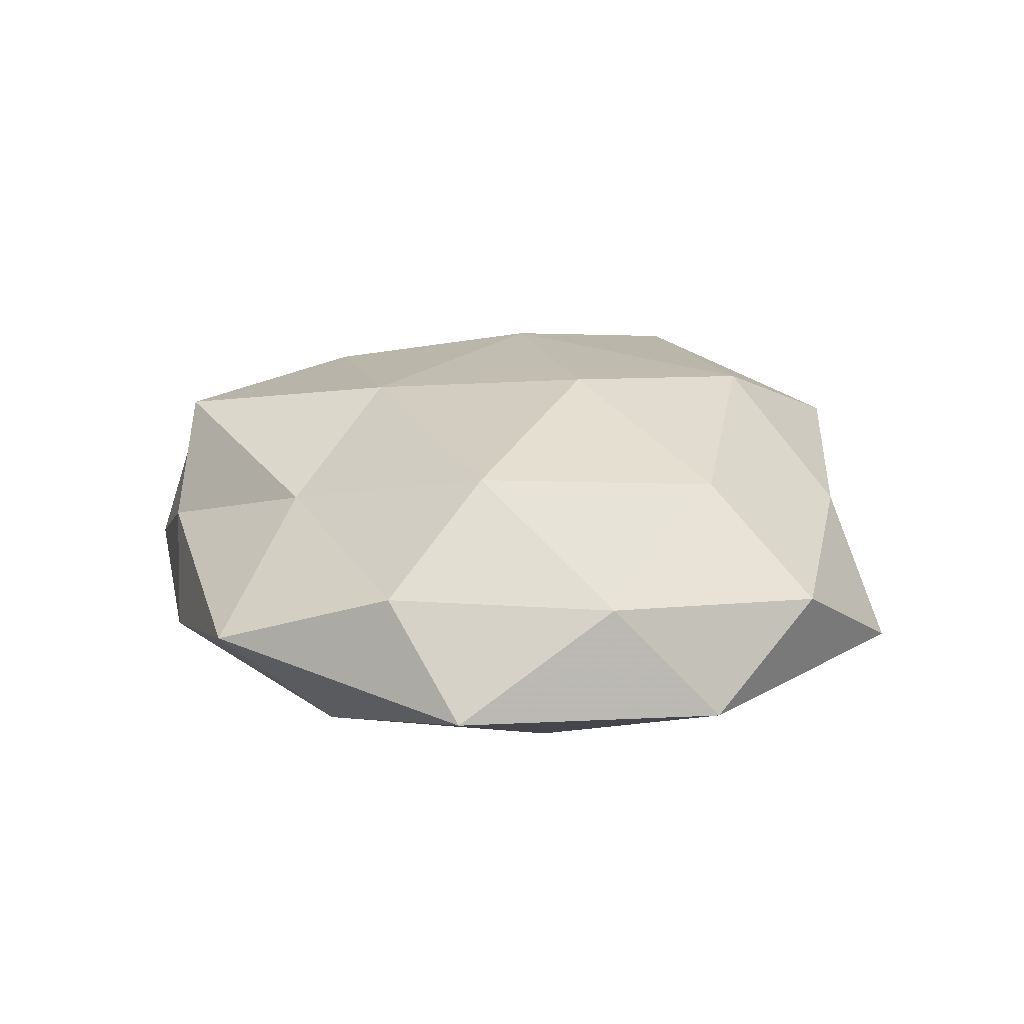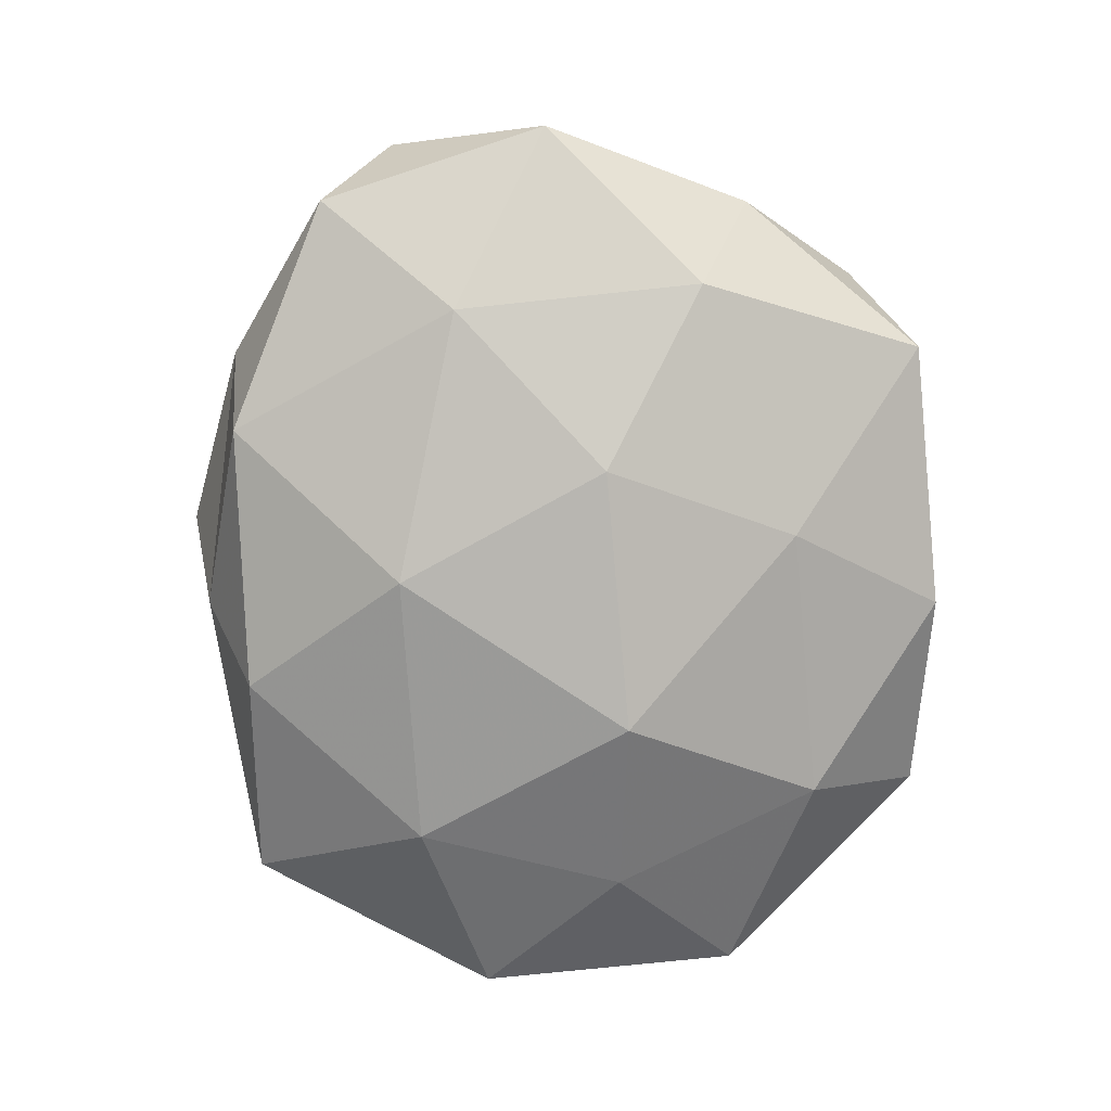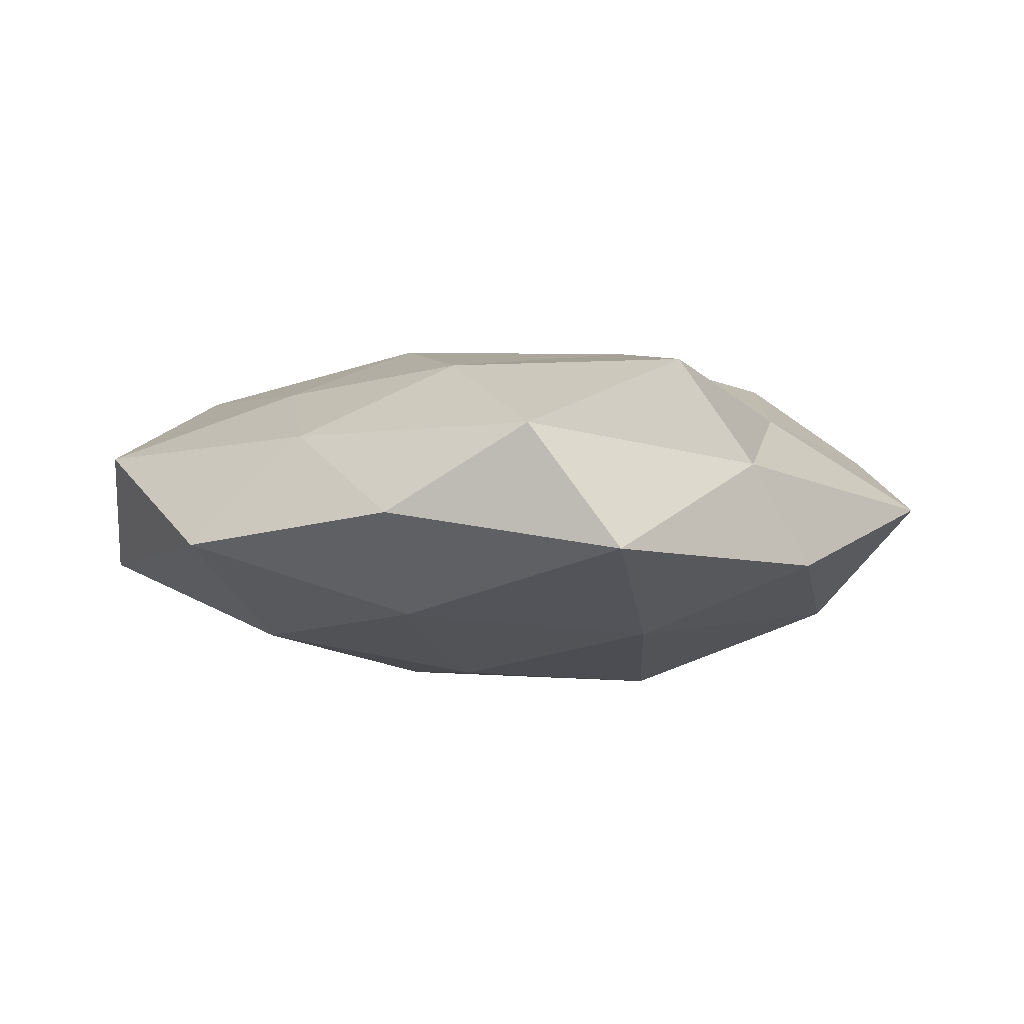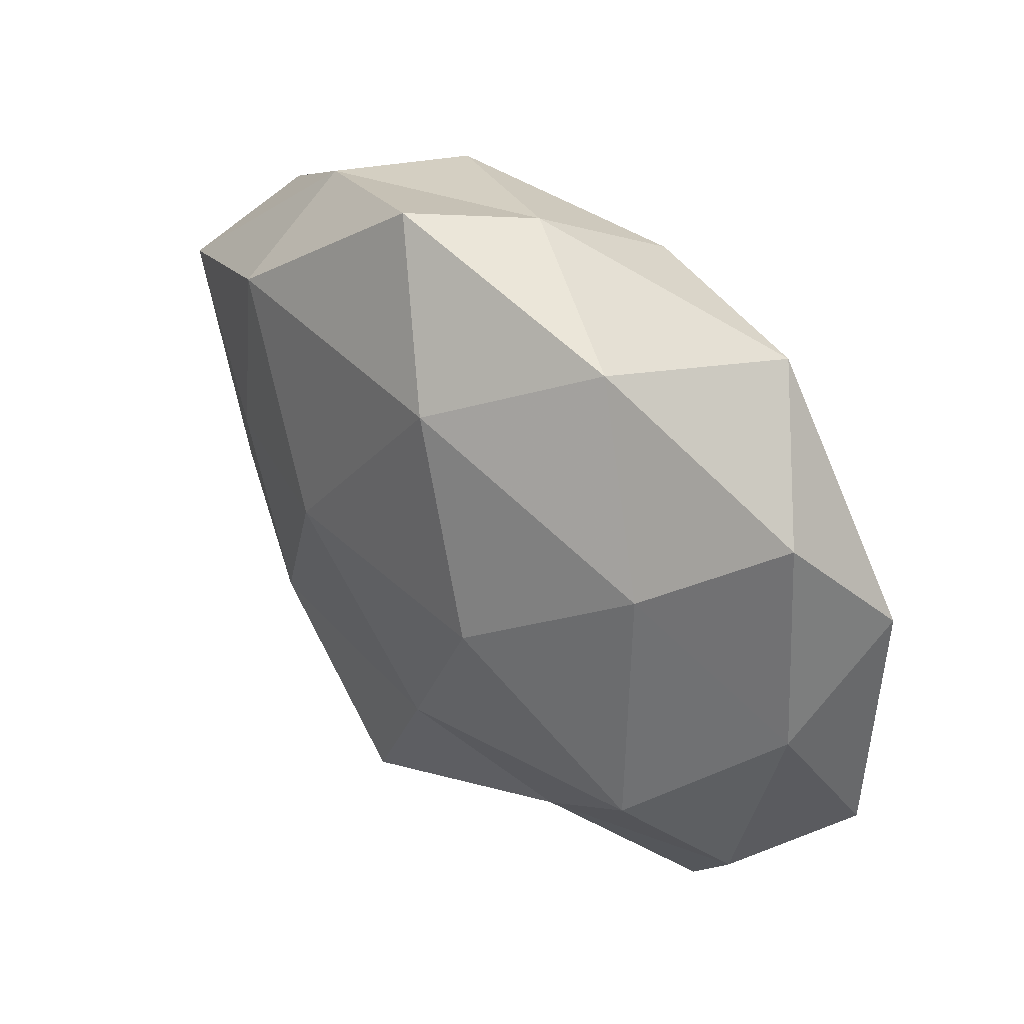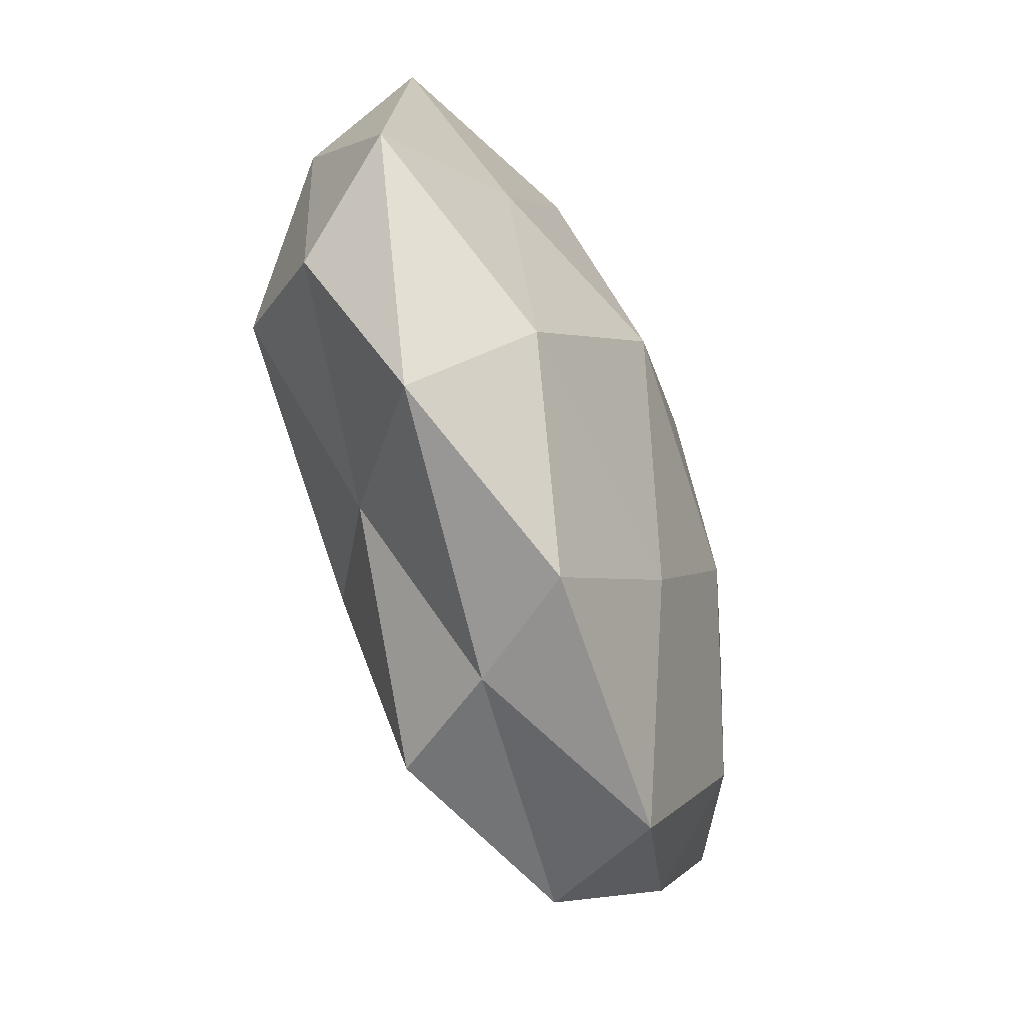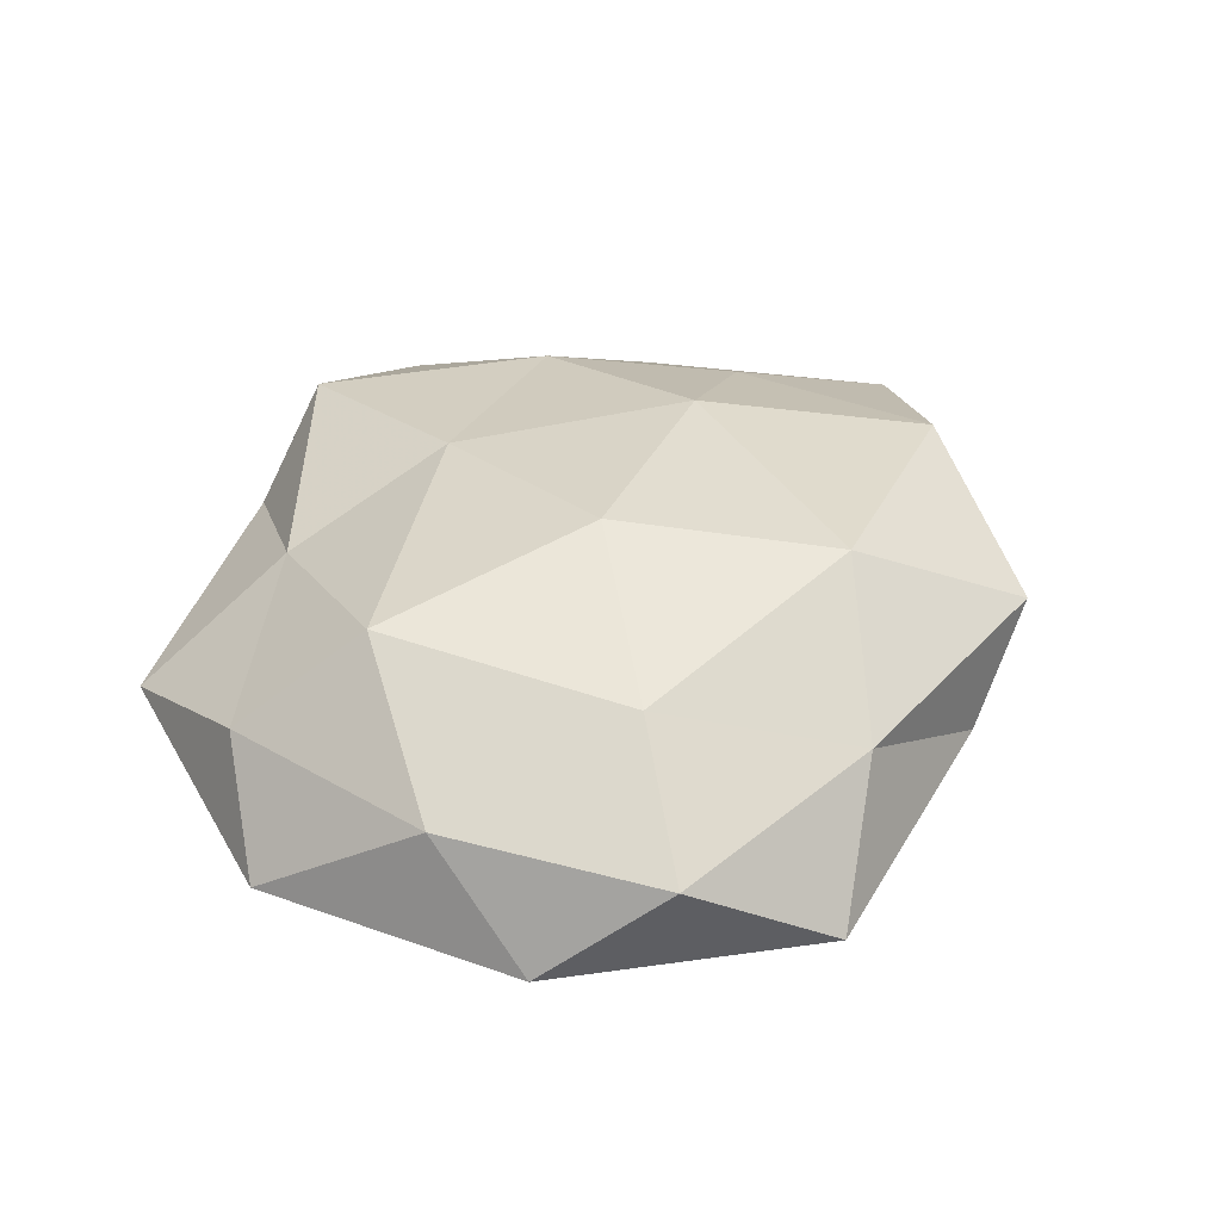
<metadata>
{"format":"obj","ext":"obj","renderer":"f3d","projection":"perspective","resolution":1024,"background":"white","views":[{"elev":20.7,"azim":78.0,"up":"+Z"},{"elev":-79.4,"azim":-84.7,"up":"+Z"},{"elev":-3.9,"azim":-40.2,"up":"+Z"},{"elev":42.7,"azim":45.0,"up":"+Y"},{"elev":-68.3,"azim":110.7,"up":"+Y"},{"elev":35.4,"azim":112.9,"up":"+Z"}]}
</metadata>
<code>
v 0.02894 -0.02928 -0.01372
v 0.03236 -0.04299 -0.0001479
v -0.04335 -0.02728 -0.002885
v 0.03294 0.01802 0.01514
v 0.02035 0.03856 0.007387
v -0.04839 0.02428 -0.007419
v 0.009109 0.0387 -0.01464
v 0.01453 0.005587 0.0239
v 0.01676 -0.007009 -0.02304
v -0.03613 0.002145 0.01407
v 0.002576 -0.01829 0.02076
v 0.05245 0.01379 -0.006564
v -0.009891 -0.04192 0.01642
v -0.01544 0.004555 0.02181
v -0.03449 0.009042 -0.01677
v -0.05473 -0.003582 -0.006123
v 0.04395 -0.02401 0.007988
v 0.03592 -0.01141 0.01896
v -0.03032 0.03796 0.001325
v -0.03275 -0.0404 0.007237
v -0.03084 0.02886 0.01567
v 0.003675 0.02995 0.01957
v -0.03467 -0.02057 -0.01446
v 0.05303 -0.01754 -0.00438
v -0.00379 -0.02912 -0.01671
v -0.01434 -0.007129 -0.02166
v -0.05415 0.01593 0.005679
v -0.008633 0.0469 0.009971
v 0.0004472 0.04436 -0.002713
v -0.02674 -0.01919 0.01653
v 0.03441 0.04115 -0.006432
v 0.01745 -0.03153 0.01165
v 0.04964 0.001535 0.006786
v 0.02937 0.01949 -0.01714
v -0.02404 -0.04661 -0.007218
v -0.003341 0.01842 -0.02179
v -0.02221 0.03716 -0.0131
v 0.0457 0.02718 0.004349
v -0.0008885 -0.04555 0.003902
v 0.007805 -0.04657 -0.008315
v -0.04579 -0.01363 0.006831
v 0.03853 -0.004208 -0.0139
f 14 11 8
f 16 6 15
f 18 4 8
f 8 11 18
f 10 14 21
f 22 4 5
f 22 8 4
f 14 8 22
f 14 22 21
f 3 16 23
f 16 15 23
f 24 2 1
f 24 17 2
f 1 25 9
f 23 15 26
f 9 25 26
f 26 25 23
f 27 6 16
f 27 19 6
f 10 21 27
f 21 19 27
f 21 28 19
f 28 22 5
f 21 22 28
f 5 29 28
f 19 28 29
f 30 13 11
f 10 30 14
f 30 11 14
f 30 20 13
f 31 29 5
f 31 7 29
f 11 13 32
f 2 17 32
f 11 32 18
f 18 32 17
f 33 4 18
f 17 33 18
f 12 33 24
f 24 33 17
f 34 7 31
f 34 31 12
f 20 3 35
f 23 35 3
f 25 35 23
f 9 26 36
f 36 26 15
f 34 36 7
f 9 36 34
f 37 15 6
f 6 19 37
f 37 29 7
f 19 29 37
f 7 36 37
f 36 15 37
f 5 4 38
f 38 31 5
f 12 31 38
f 33 38 4
f 12 38 33
f 13 20 39
f 2 32 39
f 39 32 13
f 20 35 39
f 1 2 40
f 1 40 25
f 25 40 35
f 40 2 39
f 39 35 40
f 41 16 3
f 41 3 20
f 10 27 41
f 27 16 41
f 10 41 30
f 41 20 30
f 42 1 9
f 42 24 1
f 42 12 24
f 42 9 34
f 42 34 12

</code>
